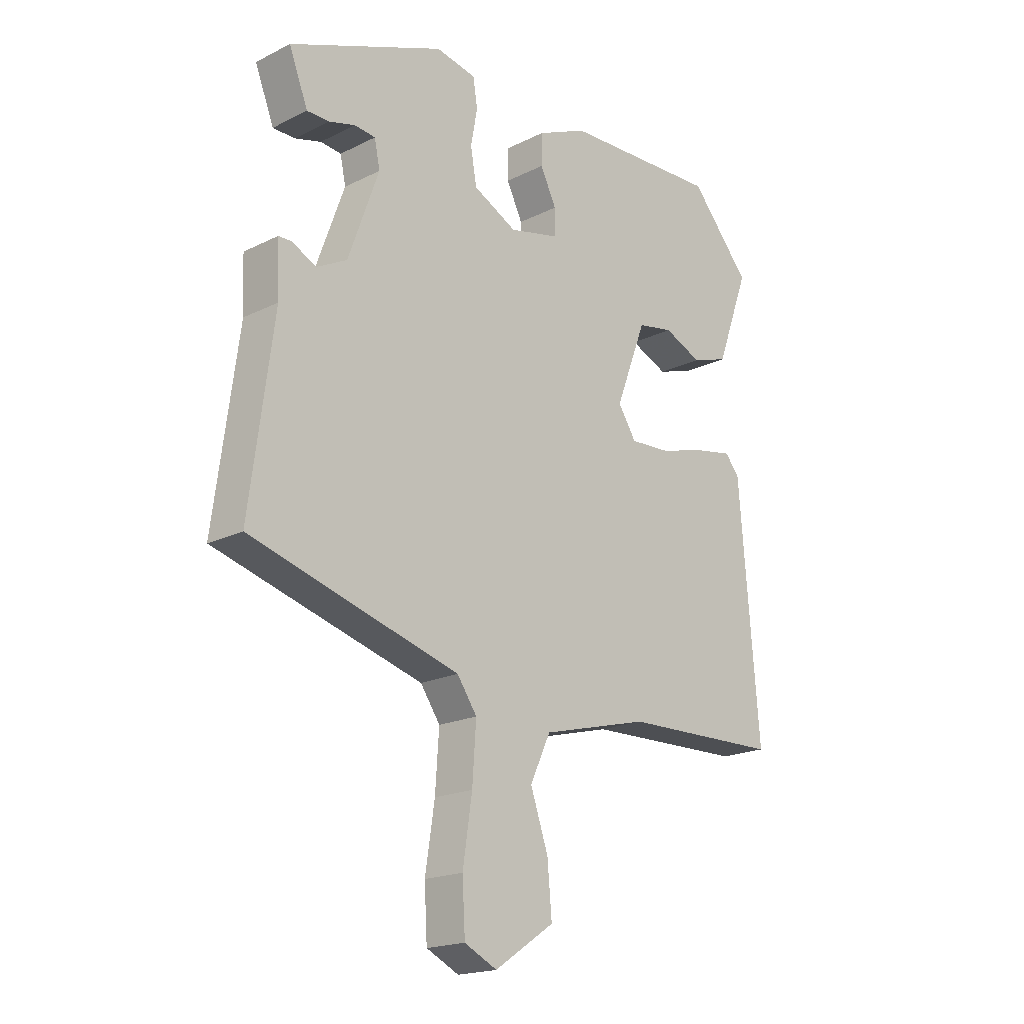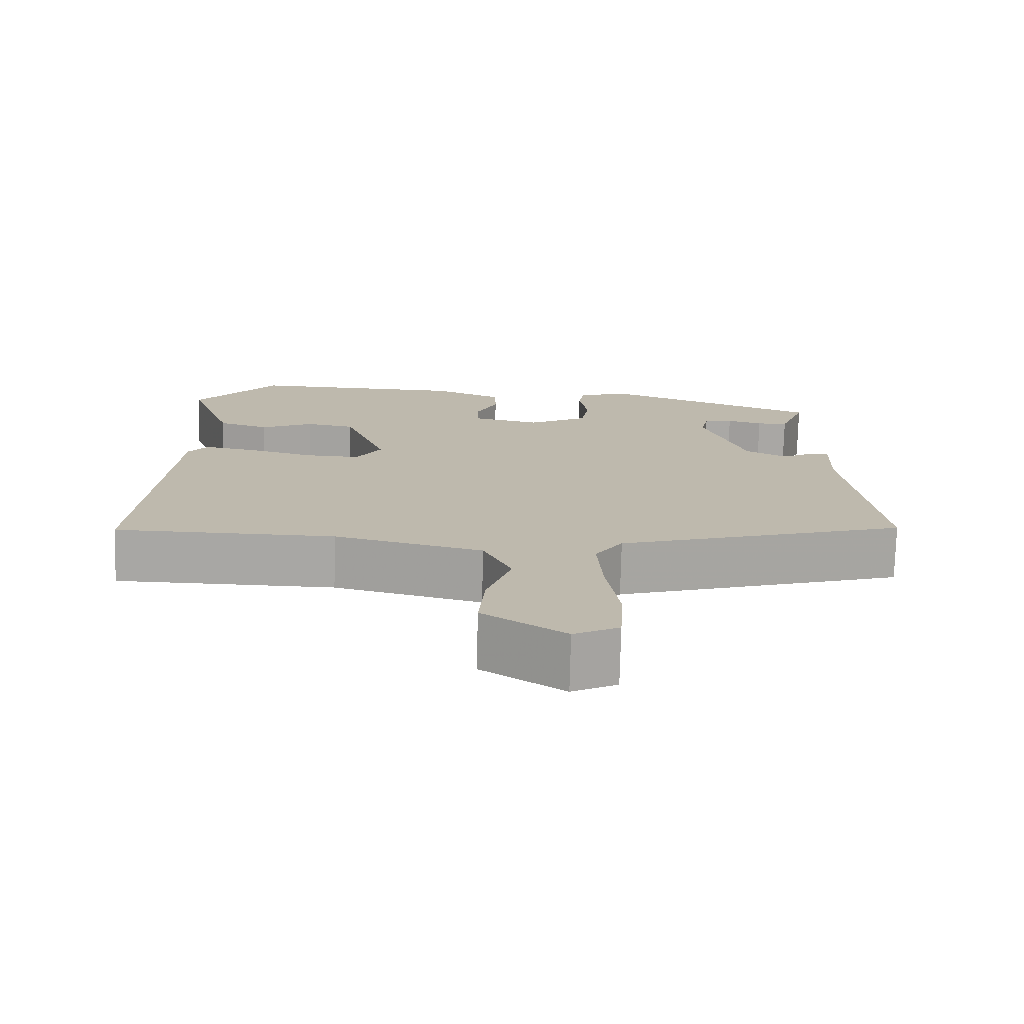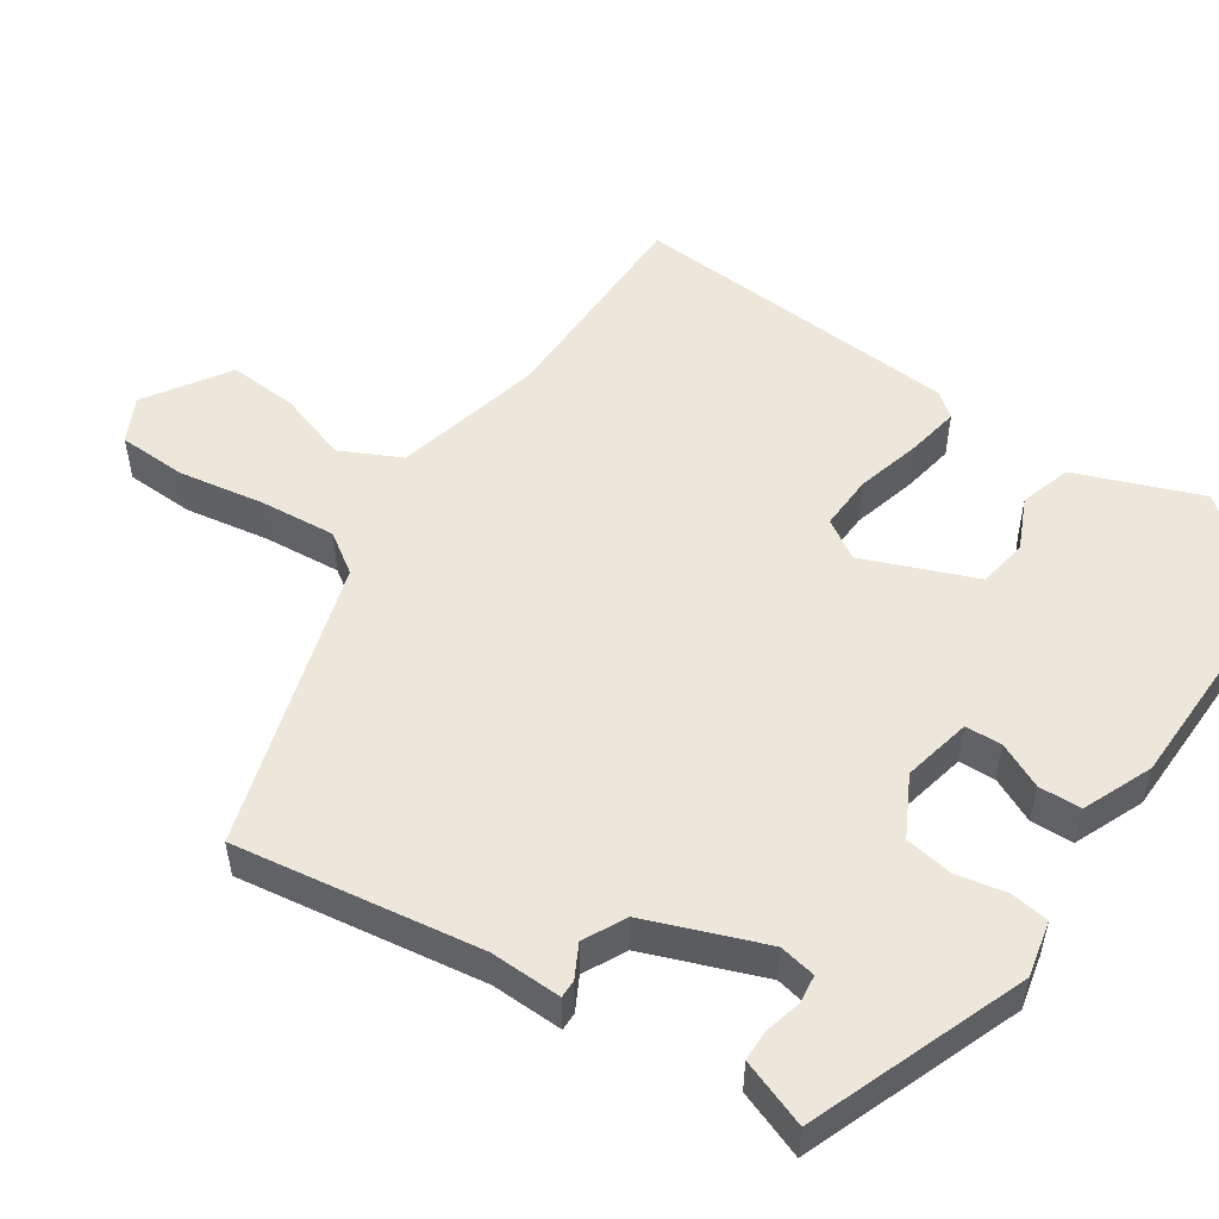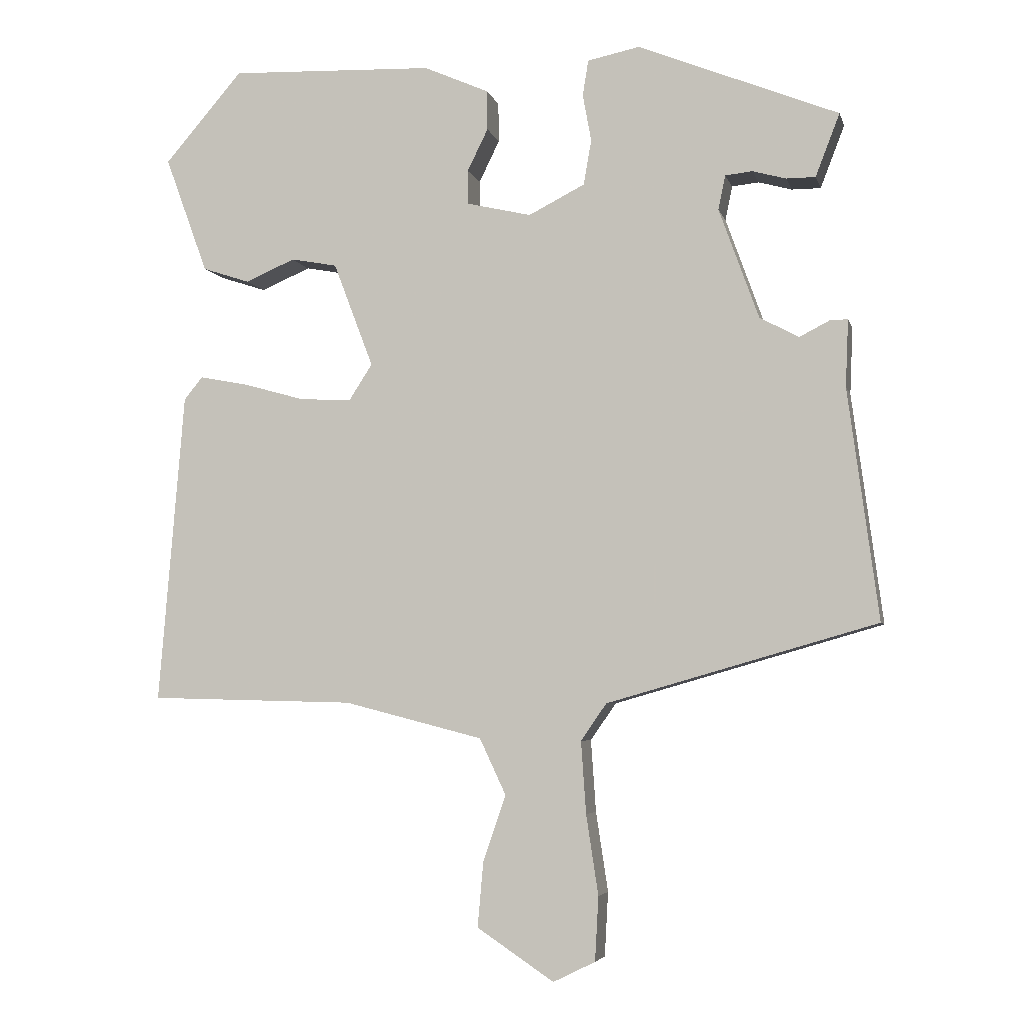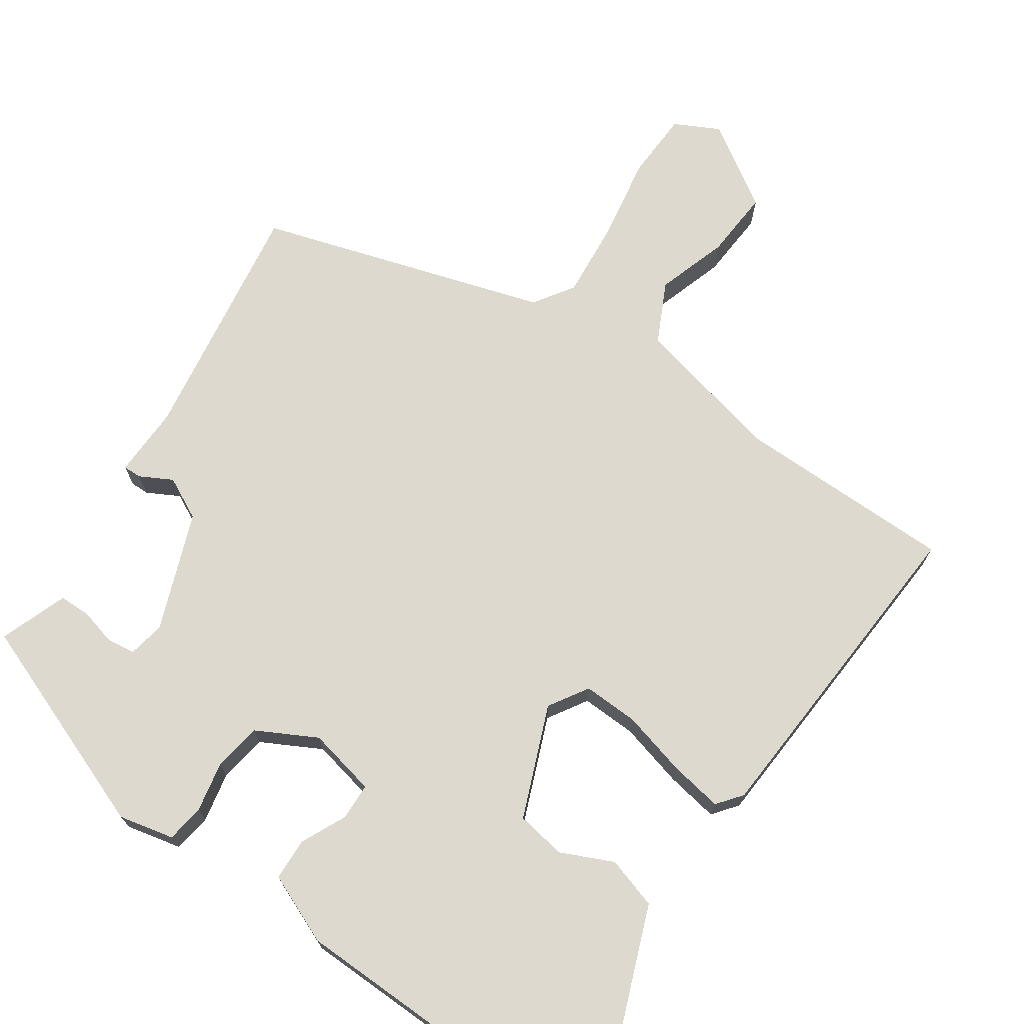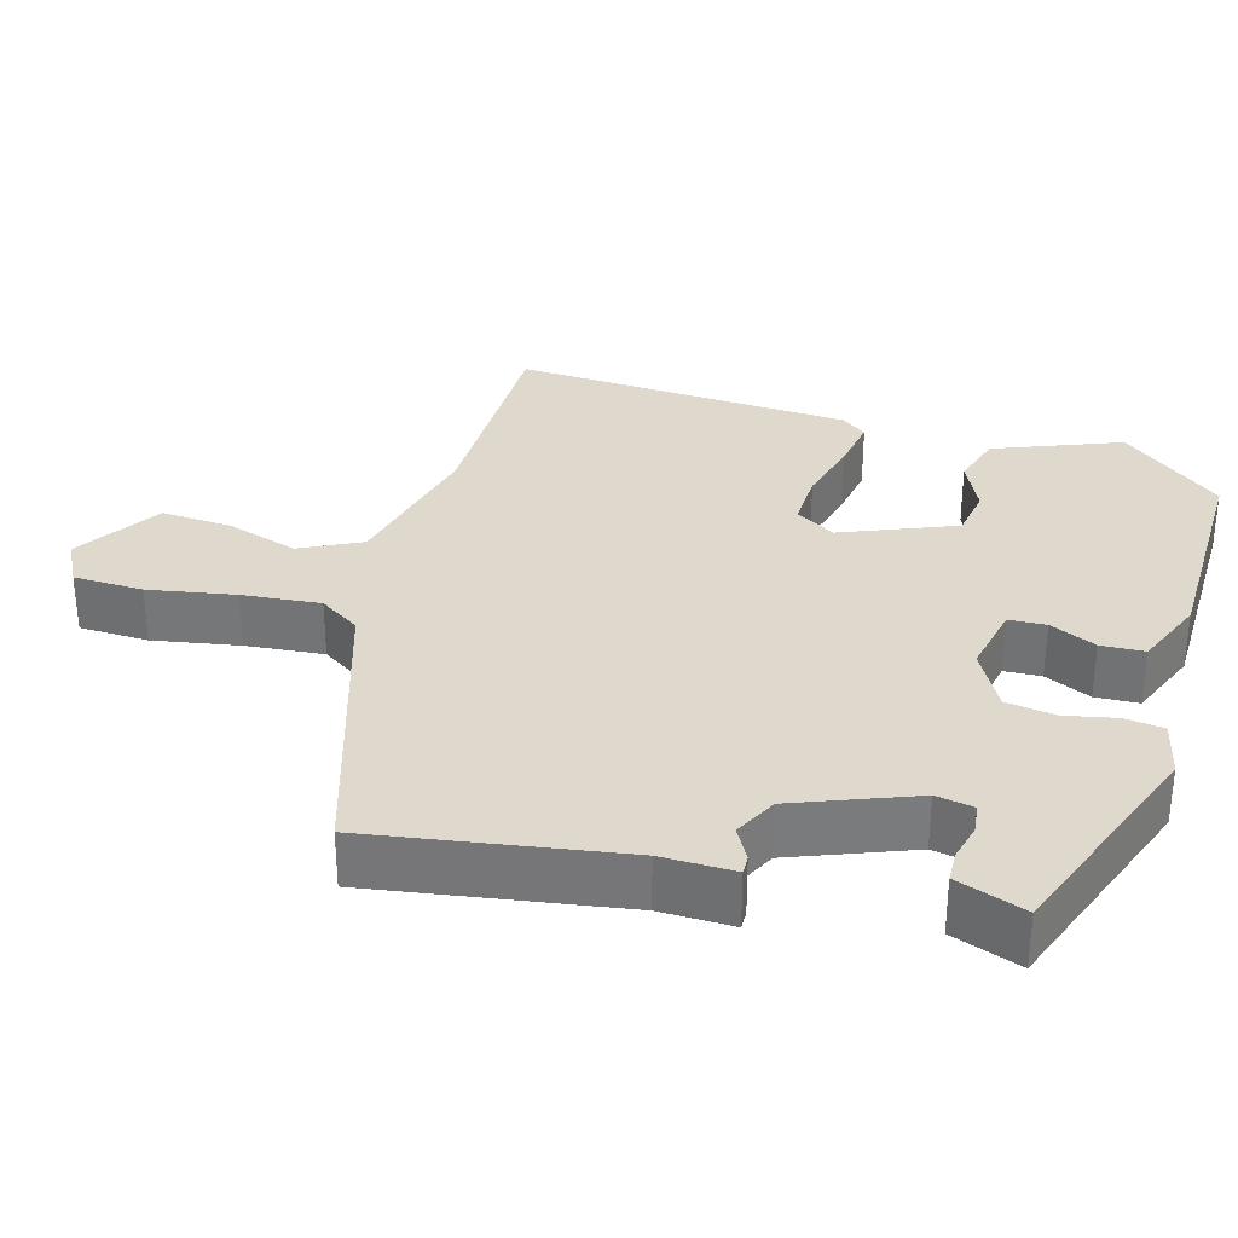
<metadata>
{"format":"obj","ext":"obj","renderer":"f3d","projection":"perspective","resolution":1024,"background":"white","views":[{"elev":-18.9,"azim":-46.7,"up":"+Z"},{"elev":-74.8,"azim":178.6,"up":"+Z"},{"elev":52.3,"azim":-57.0,"up":"+Y"},{"elev":-4.8,"azim":-166.6,"up":"+Z"},{"elev":71.4,"azim":33.4,"up":"+Y"},{"elev":32.1,"azim":-75.4,"up":"+Y"}]}
</metadata>
<code>
v -0.478 0.07 0.35
v -0.196 0.07 0.463
v -0.123 0.07 0.448
v -0.115 0.07 0.398
v -0.127 0.07 0.332
v -0.116 0.07 0.269
v -0.037 0.07 0.229
v 0.053 0.07 0.25
v 0.054 0.07 0.298
v 0.025 0.07 0.357
v 0.026 0.07 0.413
v 0.117 0.07 0.453
v 0.404 0.07 0.464
v 0.514 0.07 0.337
v 0.454 0.07 0.173
v 0.387 0.07 0.151
v 0.318 0.07 0.181
v 0.253 0.07 0.169
v 0.197 0.07 0.022
v 0.23 0.07 -0.029
v 0.303 0.07 -0.025
v 0.388 0.07 -0.001
v 0.457 0.07 0.012
v 0.483 0.07 -0.02
v 0.519 0.07 -0.457
v 0.23 0.07 -0.464
v 0.035 0.07 -0.514
v -0.002 0.07 -0.593
v 0.03 0.07 -0.686
v 0.038 0.07 -0.777
v -0.07 0.07 -0.849
v -0.129 0.07 -0.82
v -0.134 0.07 -0.73
v -0.117 0.07 -0.618
v -0.11 0.07 -0.517
v -0.146 0.07 -0.465
v -0.525 0.07 -0.356
v -0.482 0.07 -0.033
v -0.486 0.07 0.061
v -0.462 0.07 0.061
v -0.419 0.07 0.039
v -0.364 0.07 0.068
v -0.308 0.07 0.223
v -0.318 0.07 0.271
v -0.356 0.07 0.275
v -0.403 0.07 0.262
v -0.444 0.07 0.262
v -0.459 0.07 0.301
v -0.478 0 0.35
v -0.196 0 0.463
v -0.123 0 0.448
v -0.115 0 0.398
v -0.127 0 0.332
v -0.116 0 0.269
v -0.037 0 0.229
v 0.053 0 0.25
v 0.054 0 0.298
v 0.025 0 0.357
v 0.026 0 0.413
v 0.117 0 0.453
v 0.404 0 0.464
v 0.514 0 0.337
v 0.454 0 0.173
v 0.387 0 0.151
v 0.318 0 0.181
v 0.253 0 0.169
v 0.197 0 0.022
v 0.23 0 -0.029
v 0.303 0 -0.025
v 0.388 0 -0.001
v 0.457 0 0.012
v 0.483 0 -0.02
v 0.519 0 -0.457
v 0.23 0 -0.464
v 0.035 0 -0.514
v -0.002 0 -0.593
v 0.03 0 -0.686
v 0.038 0 -0.777
v -0.07 0 -0.849
v -0.129 0 -0.82
v -0.134 0 -0.73
v -0.117 0 -0.618
v -0.11 0 -0.517
v -0.146 0 -0.465
v -0.525 0 -0.356
v -0.482 0 -0.033
v -0.486 0 0.061
v -0.462 0 0.061
v -0.419 0 0.039
v -0.364 0 0.068
v -0.308 0 0.223
v -0.318 0 0.271
v -0.356 0 0.275
v -0.403 0 0.262
v -0.444 0 0.262
v -0.459 0 0.301
f 45 46 47 48
f 44 45 48 1
f 38 39 40 41
f 36 37 38 41
f 35 36 41 42
f 31 32 33 34
f 31 34 35
f 28 29 30 31
f 28 31 35
f 27 28 35 42
f 23 24 25 26
f 21 22 23 26
f 20 21 26 27
f 19 20 27 42
f 14 15 16 17
f 14 17 18
f 13 14 18
f 12 13 18
f 9 10 11 12
f 8 9 12 18
f 7 8 18 19
f 2 3 4 5
f 44 1 2 5
f 43 44 5 6
f 19 42 43
f 6 7 19 43
f 96 95 94 93
f 49 96 93 92
f 89 88 87 86
f 89 86 85 84
f 90 89 84 83
f 82 81 80 79
f 83 82 79
f 79 78 77 76
f 83 79 76
f 90 83 76 75
f 74 73 72 71
f 74 71 70 69
f 75 74 69 68
f 90 75 68 67
f 65 64 63 62
f 66 65 62
f 66 62 61
f 66 61 60
f 60 59 58 57
f 66 60 57 56
f 67 66 56 55
f 53 52 51 50
f 53 50 49 92
f 54 53 92 91
f 91 90 67
f 91 67 55 54
f 1 49 50 2
f 2 50 51 3
f 3 51 52 4
f 4 52 53 5
f 5 53 54 6
f 6 54 55 7
f 7 55 56 8
f 8 56 57 9
f 9 57 58 10
f 10 58 59 11
f 11 59 60 12
f 12 60 61 13
f 13 61 62 14
f 14 62 63 15
f 15 63 64 16
f 16 64 65 17
f 17 65 66 18
f 18 66 67 19
f 19 67 68 20
f 20 68 69 21
f 21 69 70 22
f 22 70 71 23
f 23 71 72 24
f 24 72 73 25
f 25 73 74 26
f 26 74 75 27
f 27 75 76 28
f 28 76 77 29
f 29 77 78 30
f 30 78 79 31
f 31 79 80 32
f 32 80 81 33
f 33 81 82 34
f 34 82 83 35
f 35 83 84 36
f 36 84 85 37
f 37 85 86 38
f 38 86 87 39
f 39 87 88 40
f 40 88 89 41
f 41 89 90 42
f 42 90 91 43
f 43 91 92 44
f 44 92 93 45
f 45 93 94 46
f 46 94 95 47
f 47 95 96 48
f 48 96 49 1

</code>
